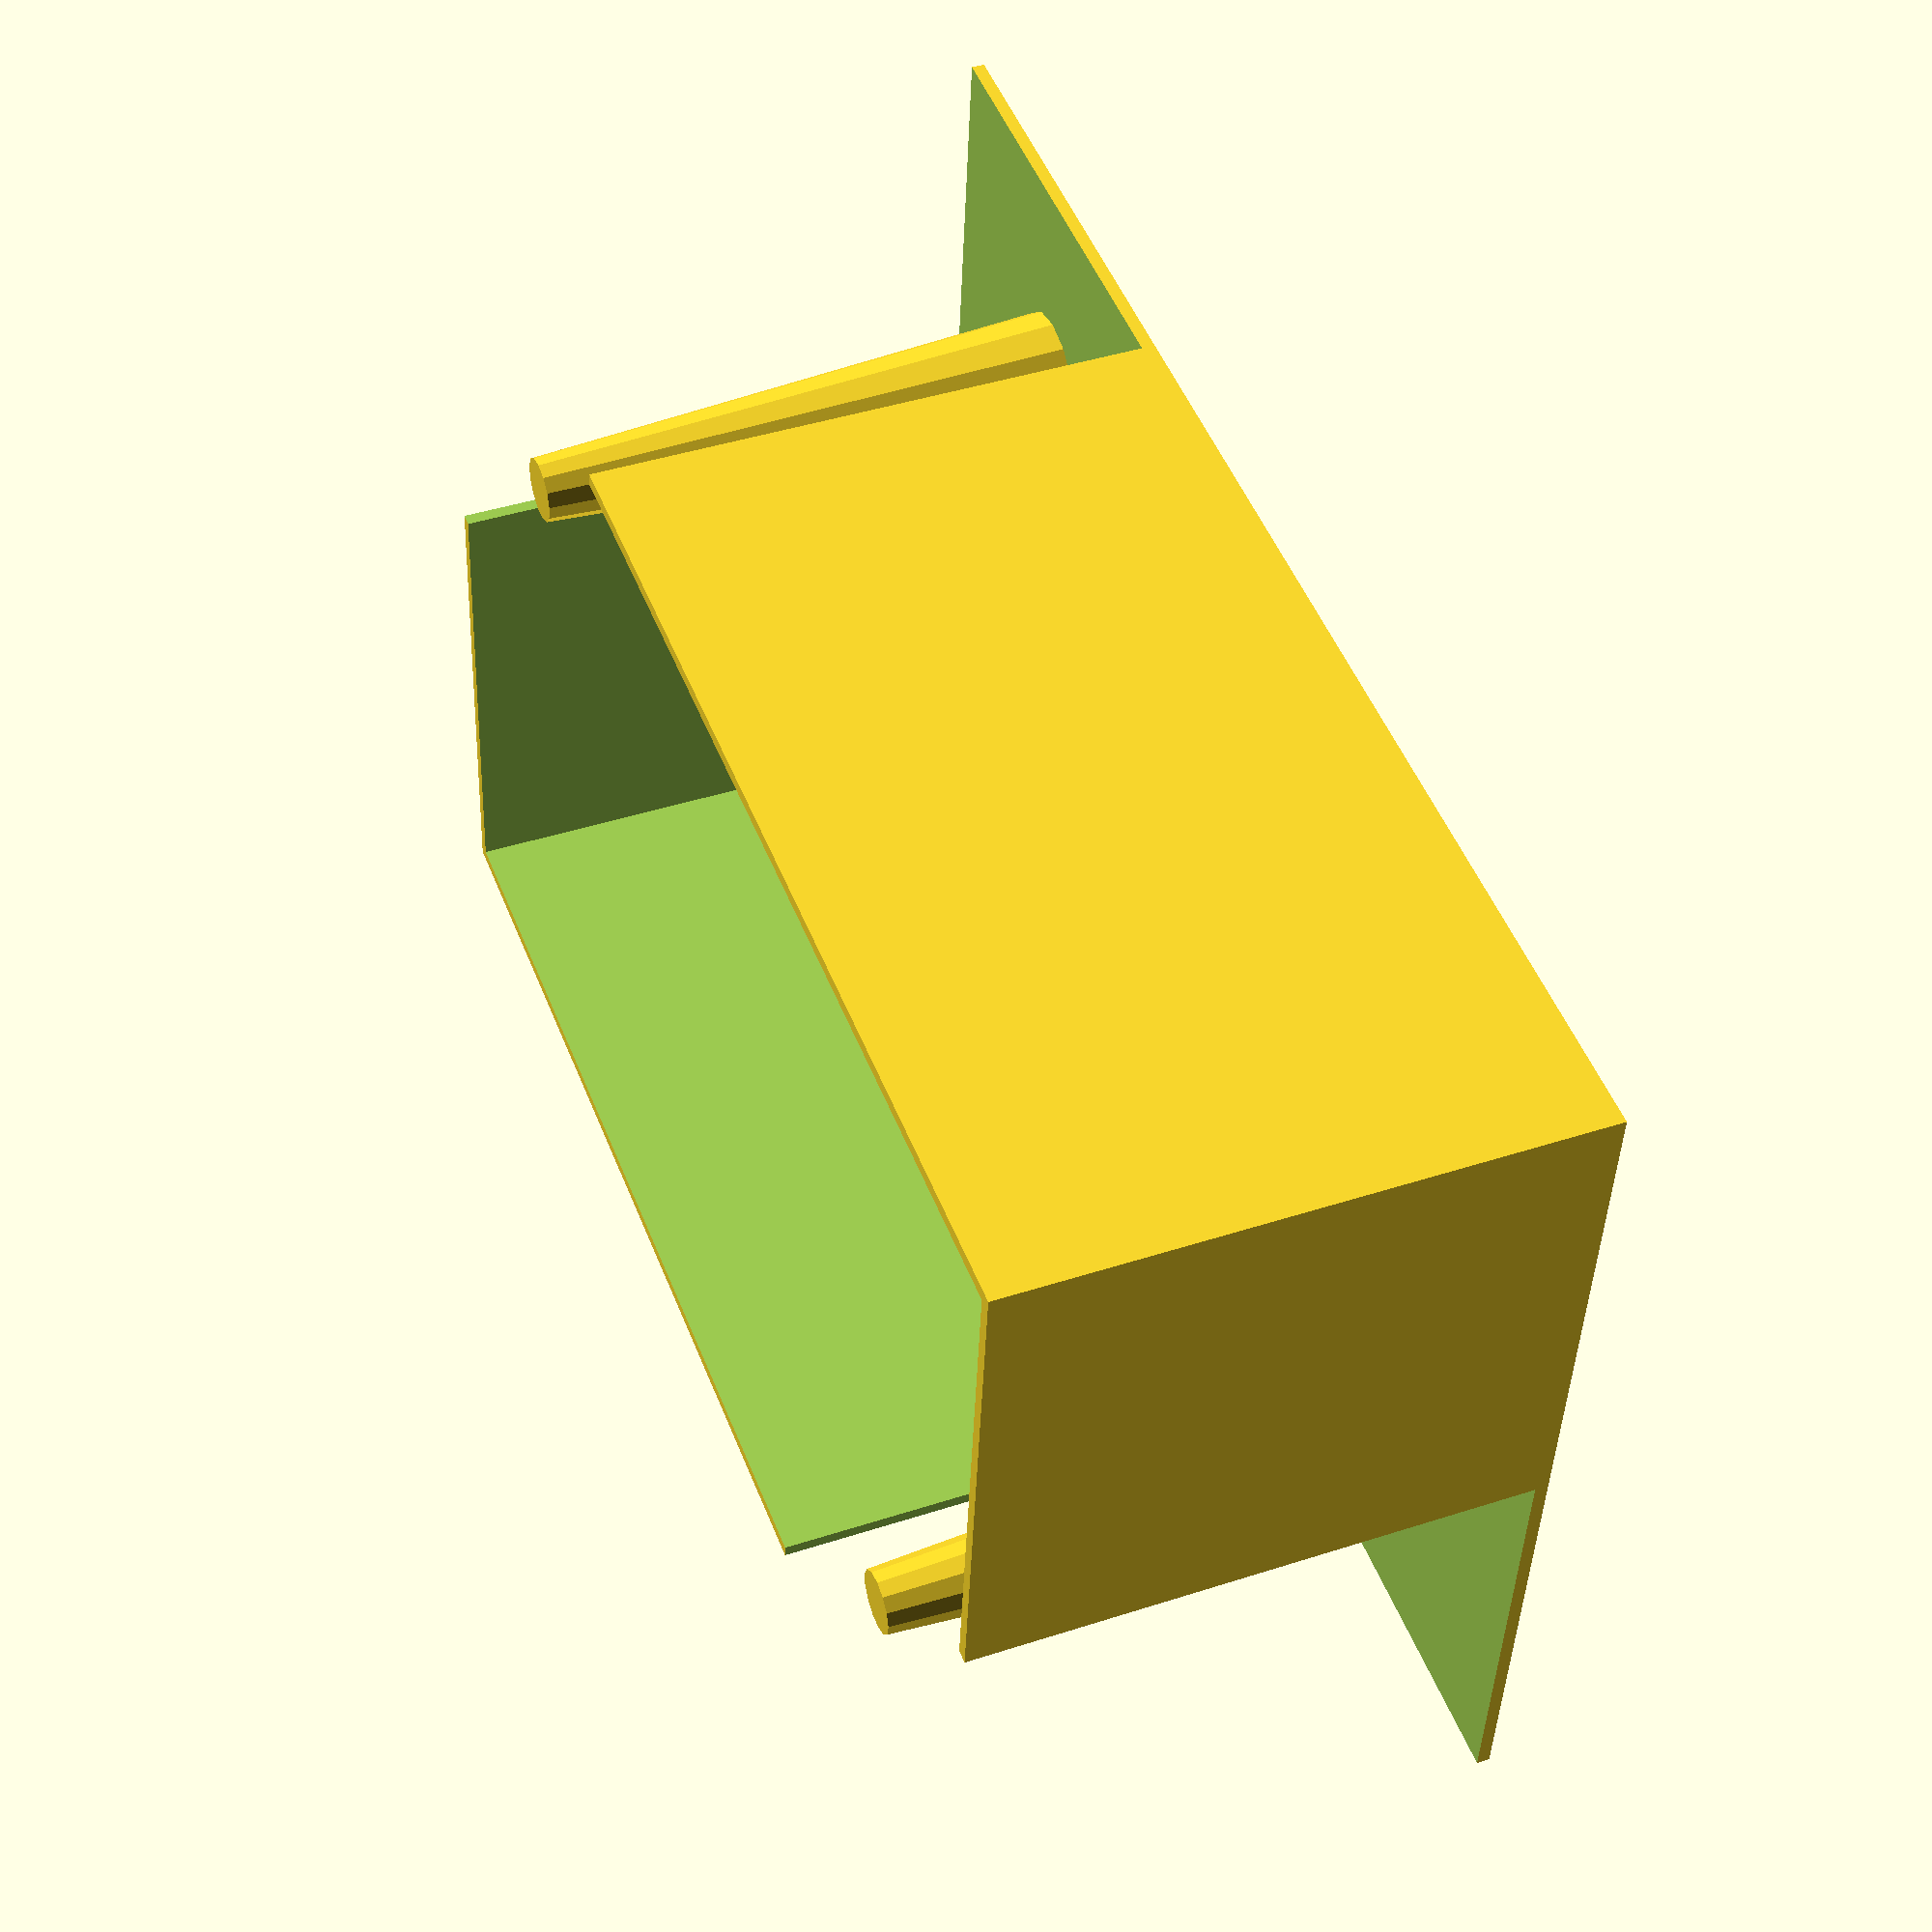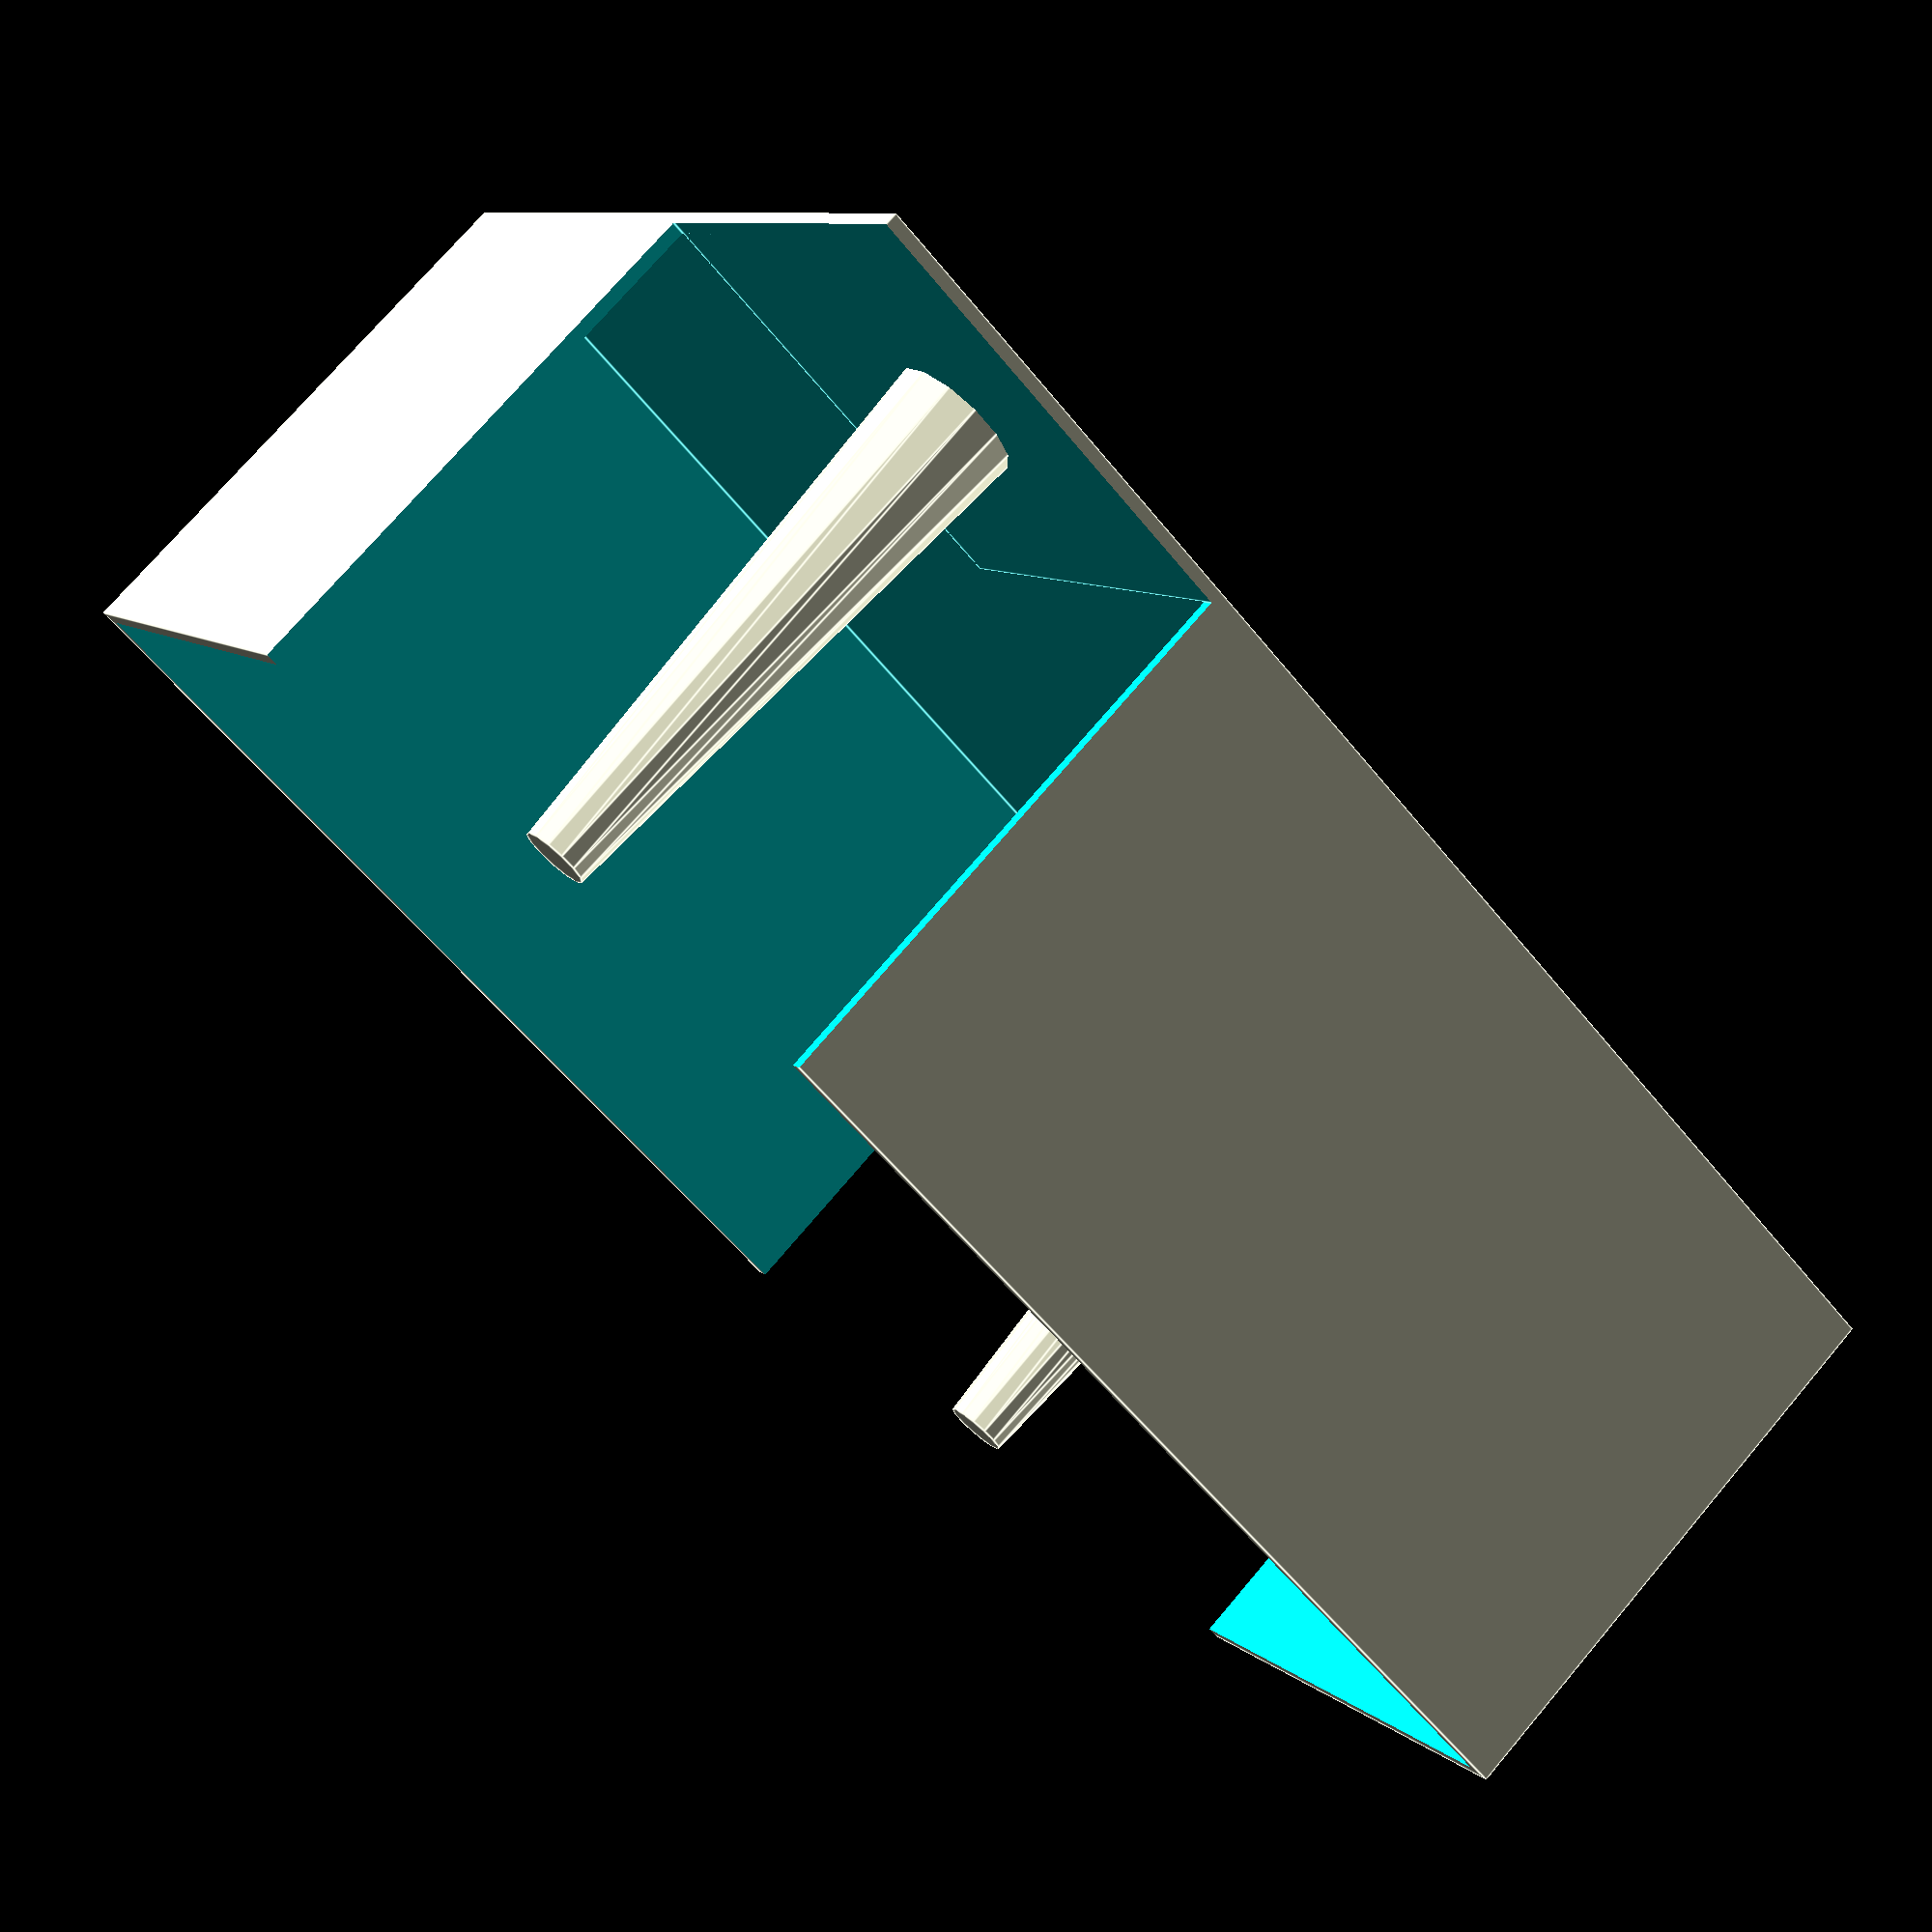
<openscad>
printerWallThickness=0.4;

cardW=56; // card width
cardH=87; // card height
deckH=34; // card deck height
boxE=1; //box empty space between card and box wall
boxT=2*printerWallThickness; //box thickness

/*
Card deck box for cards that are size x+y and a deck that is z height.
e is the empty space left between the card deck and the box walls.
t is the thickness of the wall.
*/
module box(x,y,z,e,t){
    limit=50;
    difference(){
        cube([x+2*(e+t),y+2*(e+t),z+t]);
        translate([t,t,t]){
            cube([x+2*e,y+2*e,limit]);
        }
    }
}
//box(cardW,cardH,deckH,boxE,boxT);

/*
Lid for the card deck box.
*/
module boxLid(x,y,z,e,t){
    translate([-(t+e),-(t+e),-t]){
        box(x+2*(t+e),y+2*(t+e),z+t,e,t);
    }
}
//boxLid(cardW,cardH,deckH,boxE,boxT);

/*
Card deck box tunned for the UNO H20 game.
*/
module unoBox(x,y,z,e,t){
    difference(){
        box(x,y,z,e,t);
        // remove walls
        o=1;
        union(){
            translate([-o,-o,t]){
                cube([x/2+o,x/2+o,z+o]);
            }
            translate([t+e+x/2+2*o,t+e+y-x/2+2*o,t]){
                cube([x/2+o,x/2+o,z+o]);
            }
        }
    }
    // horns
    hornD=4;
    hornCardW=11;
    hornCardH=13;
    translate([hornCardW+e+t,hornCardH+e+t,0]){
        cylinder(z,hornD,hornD/2);
    }
    translate([x+e+t-hornCardW,y+e+t-hornCardH,0]){
        cylinder(z,hornD,hornD/2);
    }    
}

unoBox(cardW,cardH,deckH,boxE,boxT);
</openscad>
<views>
elev=317.2 azim=275.9 roll=68.9 proj=p view=solid
elev=286.0 azim=125.6 roll=40.3 proj=p view=edges
</views>
